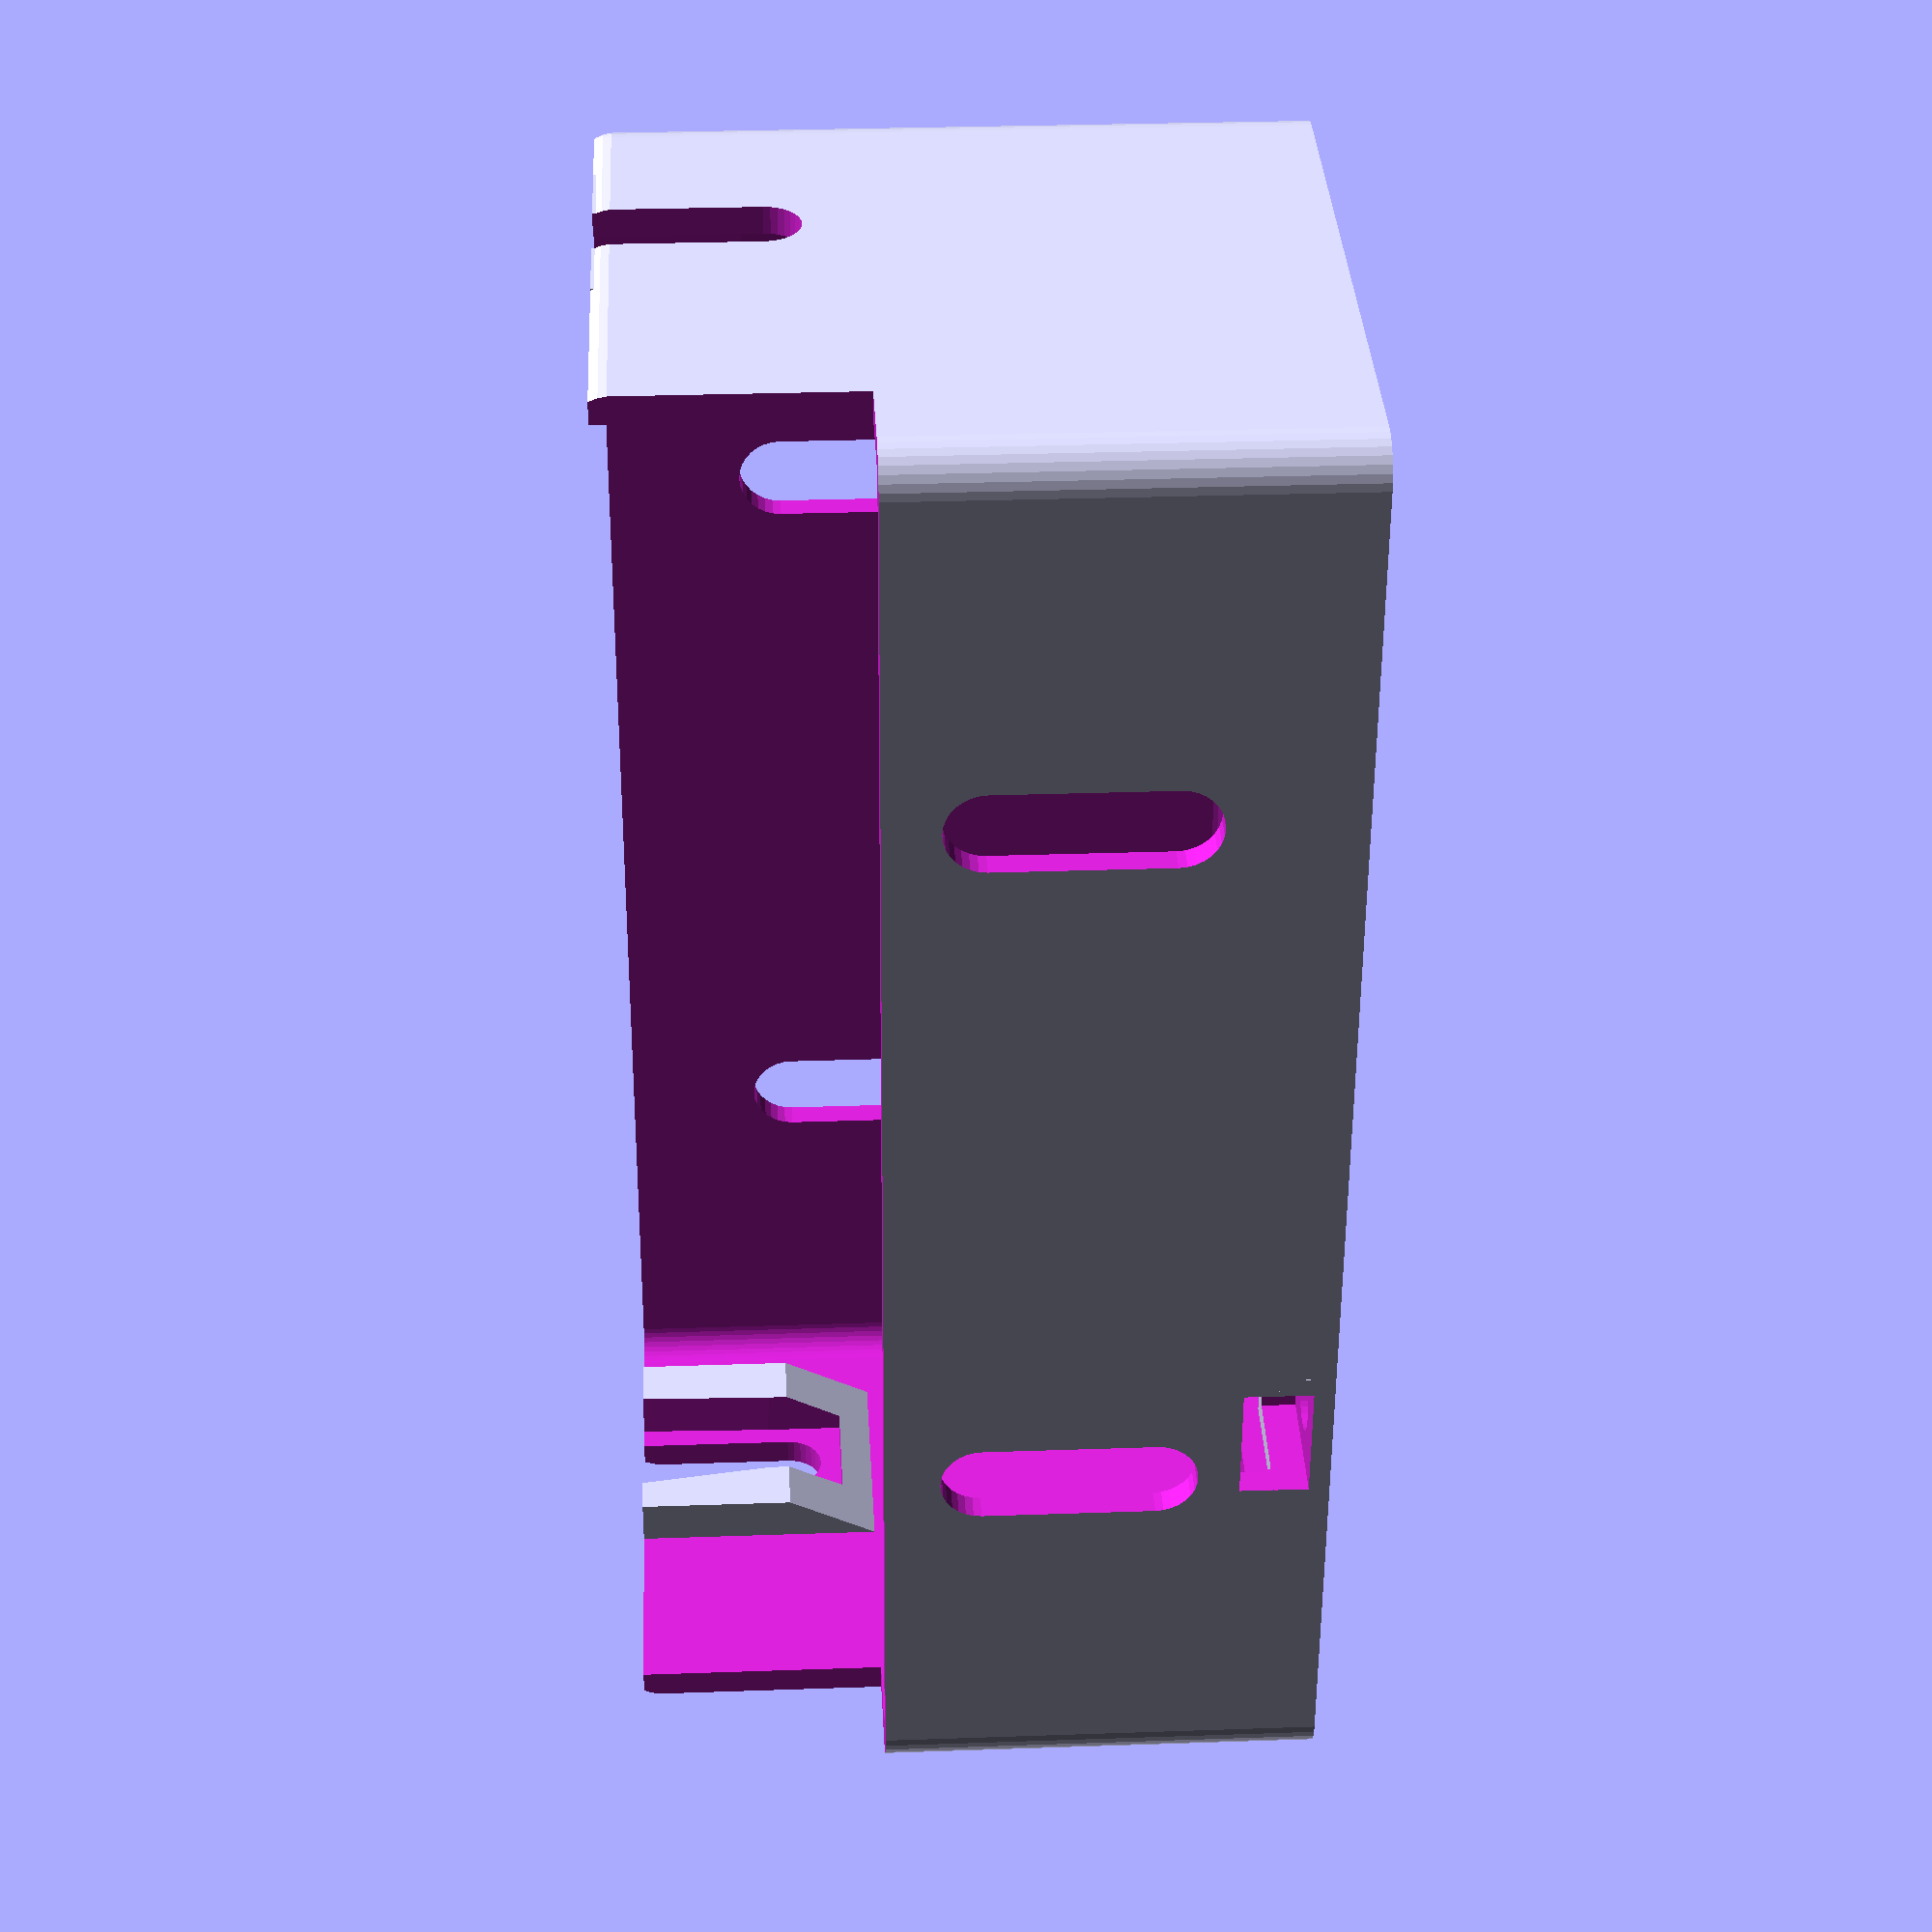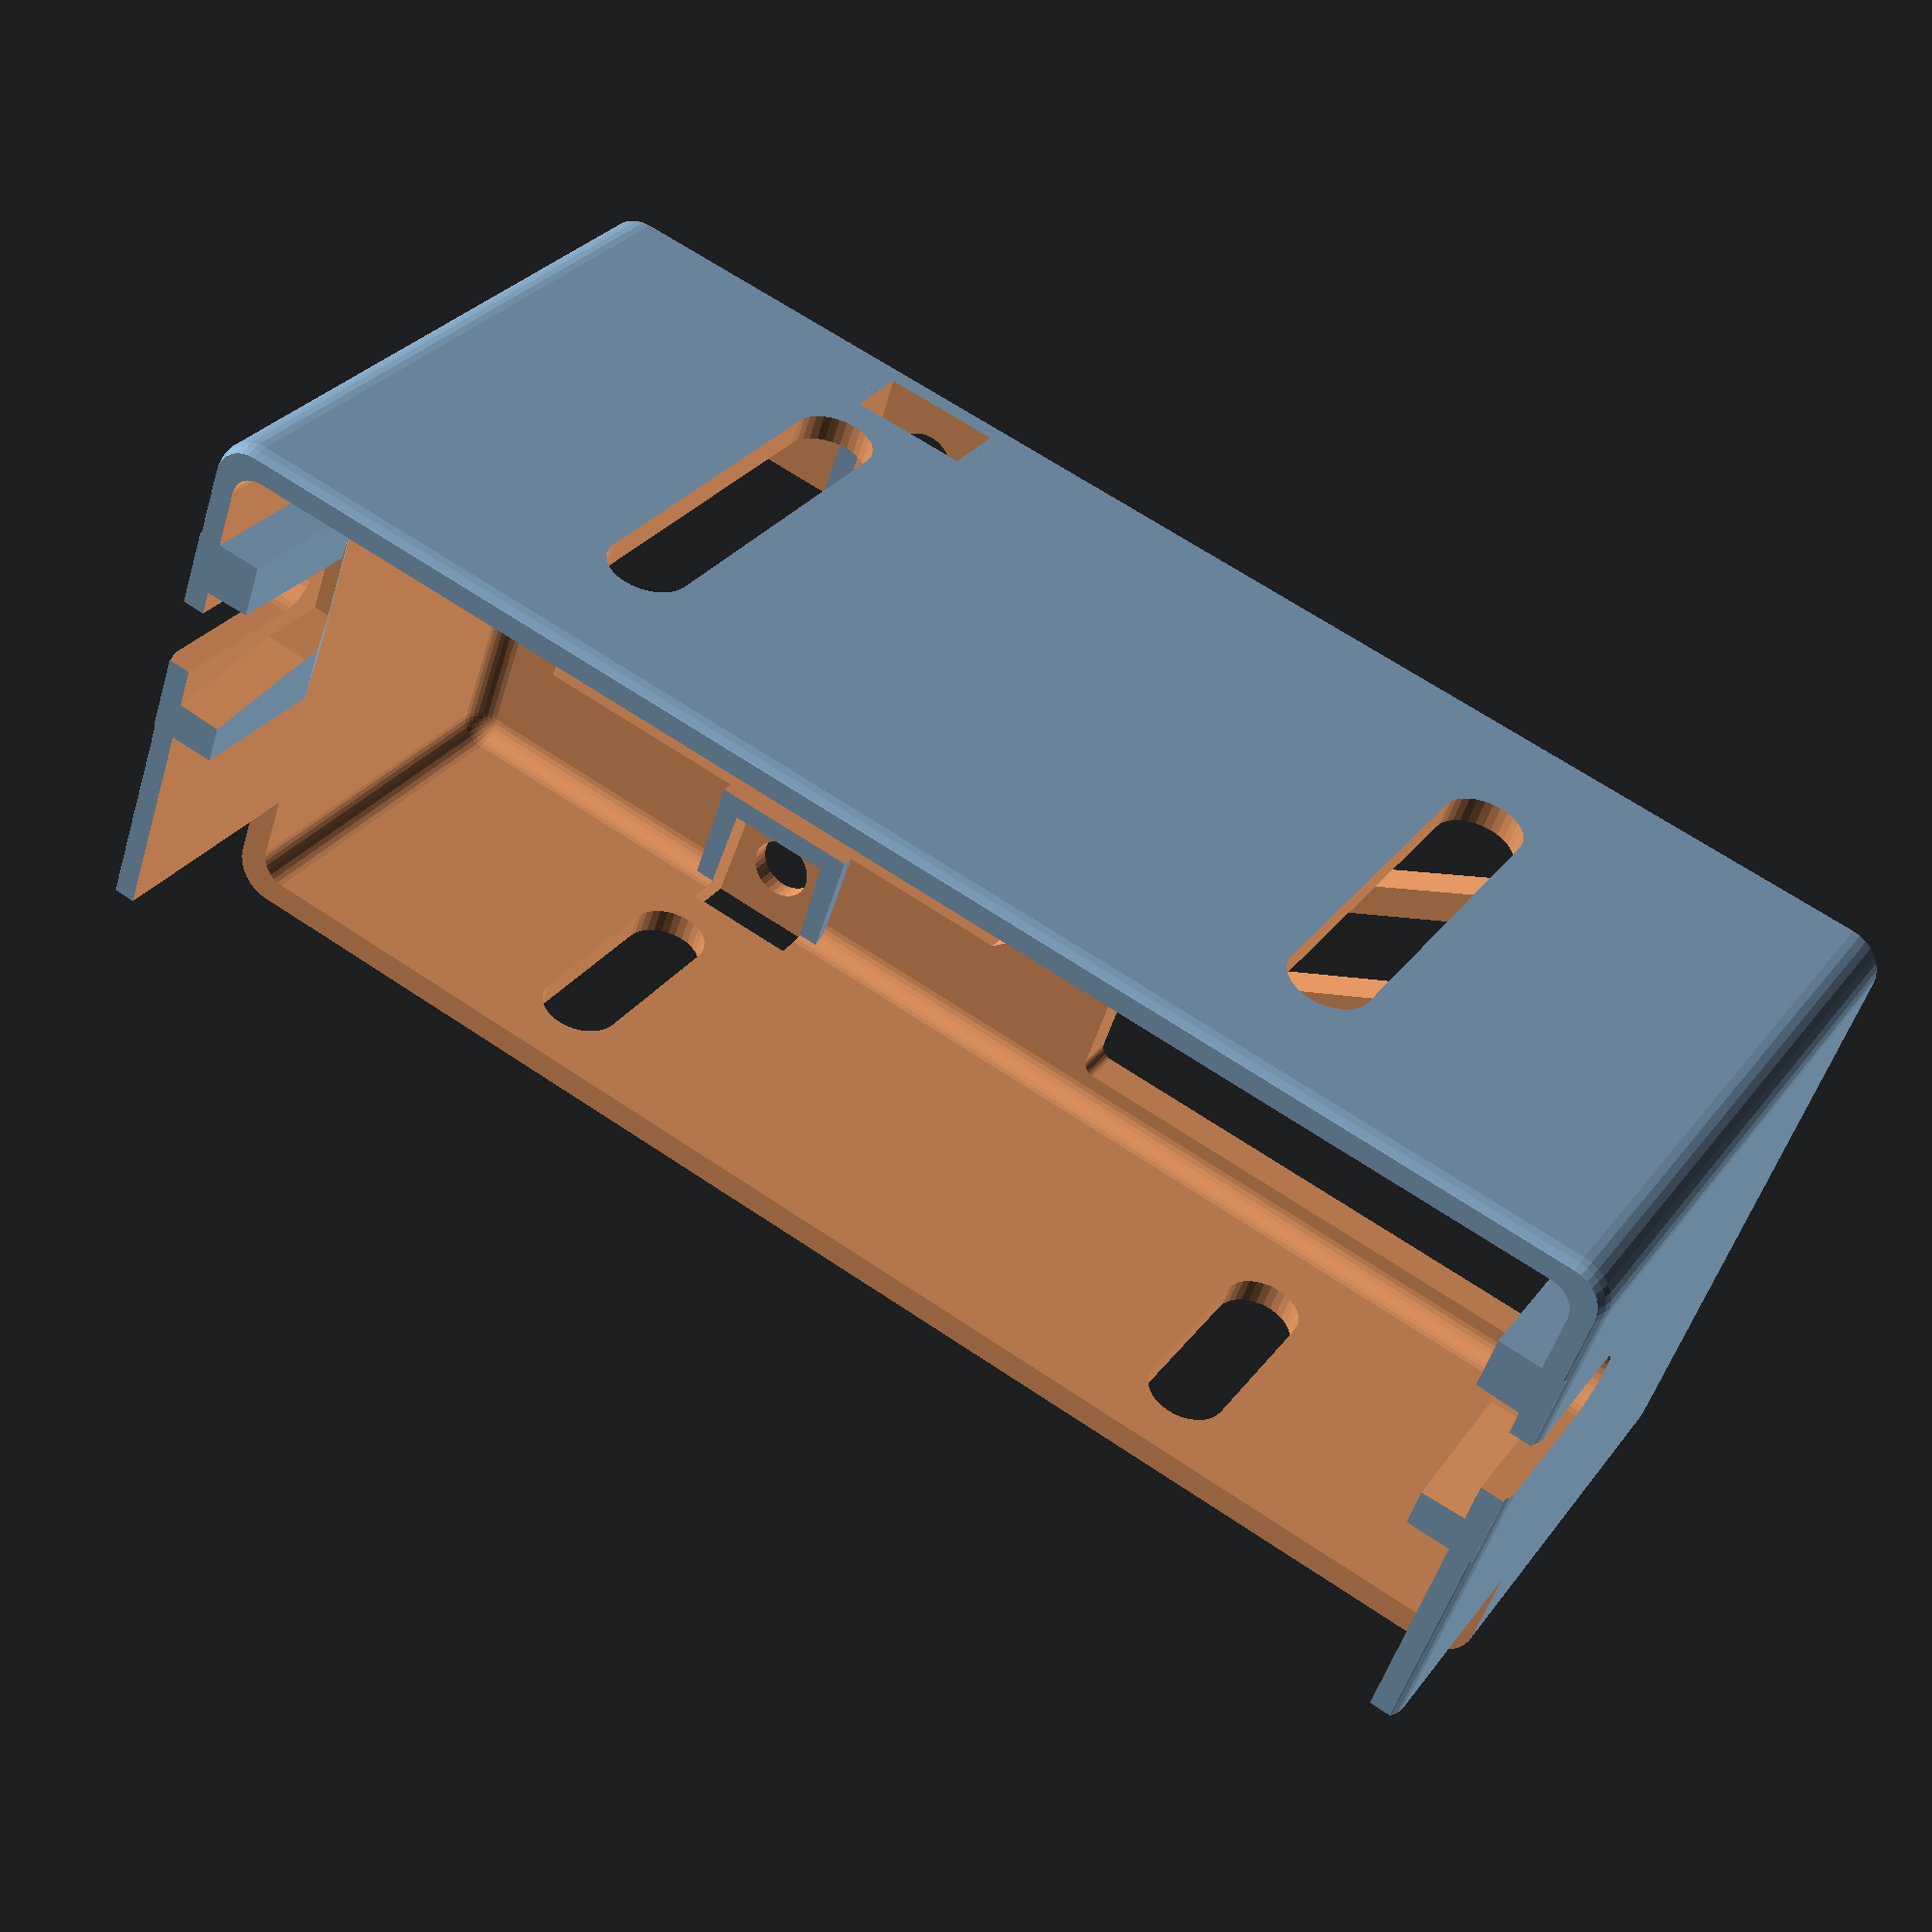
<openscad>
// Box size
boxwidth = 50;
boxlength = 111;
boxheight = 50;
boxwall = 2;
facewall = 3;

// Plug outlet hole

plugholesep = 40;
plugholerad = 2.4;
plugnut_rad = 5.7;
plugwidth= 28.5;
pluglength = 48.5;
plugheight = 5;
plugbevel = 6;

offsetx = 10.75+5;
offsety = 55;
offsetz = 1.6;
clearance = 1.5;

// Clip ridges

clipdiameter = 3;
clipspacing = 4;
clipfirst = 3;
cliptop = 12.5;
clipbottom = 36.5;

// Cable exit 
cutoutoffsetx = 18;
cutoutoffsety = 8;
cableoutwidth = 45;
cableoutheight = 10;
cableoffsety = 5;
cableoffsetx = 45;

slop = .2;
m5bolt_dia = 5;
m5bolt_rad = m5bolt_dia/2+slop;
m5bolt_cap_dia = 10+slop;
m5bolt_cap_rad = m5bolt_cap_dia/2;
m5nut_dia = 9.2;
m5nut_rad = m5nut_dia/2+slop;
m5nut_height = 3.25;
lock_nut_height = 5.25;

$fn=32;

translate([80,0,0]) snap_cover();

//half_cover();


module clip(height,diameter,spacing)
{
	translate ([0,-.25,0]) scale([1,.75,1]) rotate ([0,90,0]) cylinder (r=diameter/2, h=height);
	translate ([0,-.25,spacing]) scale([1,.75,1]) rotate ([0,90,0]) cylinder (r=diameter/2, h=height);
}

module slot(height,diameter,spacing, solid=1)
{
    translate([boxwidth/2,0,clipdiameter/2+boxheight-clipfirst-(clipdiameter*2)-clipspacing])
	if(solid==1){
        hull(){
            translate([-plugnut_rad*3/2,-5.3,0]) cube([plugnut_rad*3,5,height]);
            translate([-plugnut_rad*3/2,-.3,-10])  cube([plugnut_rad*3,.25,height]);
        }
    }else{
        hull(){
            rotate([90,0,0]) cylinder(r=plugholerad+slop, h=15, center=true);
            translate([0,0,height+5]) rotate([90,0,0]) cylinder(r=plugholerad+slop, h=15, center=true);
        }
        translate([0,-boxwall,0]) rotate([90,0,0]) rotate([0,0,45]) cylinder(r1=plugnut_rad+slop, r2=plugnut_rad+slop*2, h=5, $fn=4);
        translate([0,-boxwall,0]) hull(){
            translate([0,0,plugnut_rad]) rotate([90,0,0]) rotate([0,0,45]) cylinder(r1=plugnut_rad+slop, r2=plugnut_rad+slop*2, h=5, $fn=4);
            translate([-1,0,height]) rotate([90,0,0]) rotate([0,0,45]) cylinder(r1=plugnut_rad+slop+2, r2=plugnut_rad+slop*2+2, h=5, $fn=4);
        }
    }
}

module bevelbox(width,length,height,bevel, solid=0)
{
    wall=2.5;
    if(solid==0){
        translate([0,0,-.1]) linear_extrude (height = height+.1) polygon([[0,bevel],[bevel,0],[length,0],[length,width],[bevel,width],[0,width-bevel]], convexity=1);

	*   translate ([0,0,offsetz]) linear_extrude (height = height) polygon([[0-clearance,bevel-clearance],[bevel-clearance,0-clearance],[length+clearance,0-clearance],[length+clearance,width+clearance],[bevel-clearance,width+clearance],[0-clearance,width-bevel+clearance]], convexity=1);

        for(i=[0,1]) translate([0,width/2,0]) mirror([0,i,0]) translate([length/2+1,plugholesep/2,-.1]) {
            cylinder(r=plugholerad, h=height+1);
            hull(){
                translate([0,0,offsetz]) rotate([0,0,45]) cylinder(r=plugnut_rad, h=height, $fn=4);
                translate([0,10,offsetz]) rotate([0,0,45]) cylinder(r=plugnut_rad+.5, h=height, $fn=4);
            }
        }
    }else{
        //extra nut support
        for(i=[0,1]) translate([0,width/2,0]) mirror([0,i,0]) translate([length/2+1,plugholesep/2,-.1]) {
            translate([0,0,offsetz]) rotate([0,0,45]) cylinder(r=plugnut_rad+wall, h=height, $fn=4);
        }
    }
}

module casing(w,l,h,t)
{
	walls = t*2;
        minrad = 2;
        outer_minrad = 3;
	difference () {
                //cube ([w,l,h]);
                union(){
                    minkowski(){
                        translate([outer_minrad,outer_minrad,0]) cube ([w-outer_minrad*2,l-outer_minrad*2,h-outer_minrad/2]);
                        intersection(){
                            cylinder(r=outer_minrad,h=outer_minrad/2);
                            sphere(r=outer_minrad);
                        }
                    }
                    *hull(){
                        translate ([boxwidth-offsetx+4,offsety,0]) rotate ([0,0,90]) bevelboxoutline(plugwidth,pluglength,plugheight,plugbevel);
                    }
                }
                //translate ([t,t,facewall]) cube ([w-walls,l-walls,h]);
                minkowski(){
                    translate ([t+minrad,t+minrad,facewall+minrad]) cube ([w-walls-minrad*2,l-walls-minrad*2,h-minrad*2]);
                    sphere(r=minrad);
                }
	}
}

module vent(w, l, h, r, n=5){
	ws = w/n;
	ls = l/n;
	for(i=[0:n-1]) hull(){
		translate([ws/2+i*ws, ls/2, -.1]) cylinder(r=r, h=h+1);
		translate([ws/2, ls/2+i*ls, -.1]) cylinder(r=r, h=h+1);
	}
	for(i=[1:n-1]) hull(){
		translate([ws/2+i*ws, l-ls/2, -.1]) cylinder(r=r, h=h+1);
		translate([w-ws/2, ls/2+i*ls, -.1]) cylinder(r=r, h=h+1);
	}
}

module clearance(w,l,h,o)
{
	translate ([-1,-1,o]) cube([w+2,l+2,h]);
}

module snap_cover(){
    mount_offset = 8;
    difference () {
        union(){
            casing (boxwidth,boxlength,boxheight,boxwall);
            translate ([mount_offset,boxlength,0]) slot (boxheight-(clipdiameter/2+boxheight-clipfirst-(clipdiameter*2)-clipspacing),clipdiameter,clipspacing+clipdiameter, 1);
            translate([mount_offset,0,0]) mirror ([0,1,0]) slot (boxheight-(clipdiameter/2+boxheight-clipfirst-(clipdiameter*2)-clipspacing),clipdiameter,clipspacing+clipdiameter, 1);
            intersection(){
                translate ([boxwidth-offsetx+5,offsety,0]) rotate ([0,0,90]) bevelbox(plugwidth,pluglength,plugheight/2,plugbevel,1);
                cube ([boxwidth,boxlength,boxheight]);
            }
        }

        translate ([boxwidth-offsetx+5,offsety,0]) rotate ([0,0,90]) bevelbox(plugwidth,pluglength,plugheight,plugbevel);
        translate ([cableoffsety+1,boxlength/2-(cableoutheight/2)-cableoffsetx+1,-.1]) minkowski(){
            cube([cableoutheight-2,cableoutwidth-2,boxwall+2]);
            cylinder(r=1);
        }
        clearance (cutoutoffsety,boxlength,boxheight,boxheight-cutoutoffsetx);

        translate([cableoffsety+boxwall+cableoutheight-1.5,-1,0]) vent(34-boxwall,58,5,3.5,3);
        
        //////////slots!
        translate([mount_offset,boxlength,0]) slot (clipbottom-cliptop,clipdiameter,clipspacing+clipdiameter, 0);
        translate([mount_offset,0,0]) mirror([0,1,0]) slot (clipbottom-cliptop,clipdiameter,clipspacing+clipdiameter, 0);
        
        ////strain relief lines
        translate([0,boxlength/2,boxheight/2])
        for(i=[0,1]) mirror([0,i,0]) translate([0,boxlength/4,0]) hull(){
            rotate([0,90,0]) cylinder(r=3, h=20, center=true);
            translate([0,0,-boxheight/4]) rotate([0,90,0]) cylinder(r=3, h=20, center=true);
        }
        
        translate([boxwidth,boxlength/2,boxheight/2])
        for(i=[0,1]) mirror([0,i,0]) translate([0,boxlength/4,0]) hull(){
            translate([0,0,boxheight/4]) rotate([0,90,0]) cylinder(r=3, h=20, center=true);
            translate([0,0,-boxheight/4]) rotate([0,90,0]) cylinder(r=3, h=20, center=true);
        }
    }
}

module half_cover(){
    difference () {
        casing (boxwidth,boxlength,boxheight,boxwall);

        #translate ([boxwidth,offsety,boxheight-plugnut_rad*2]) rotate([0,-90,0]) rotate([0,0,90]) bevelbox(plugwidth,pluglength,plugheight,plugbevel);
        translate ([cableoffsety,boxlength/2-(cableoutheight/2)-cableoffsetx,-.1]) cube([cableoutheight,cableoutwidth,boxwall+2]);
        clearance (cutoutoffsety,boxlength,boxheight,boxheight-cutoutoffsetx);

        translate([cableoffsety+boxwall+cableoutheight,boxwall,0]) vent(34.75-boxwall,52.5,5,1.75,5);
    }

    translate ([boxwidth-clipbottom,0,clipdiameter/2+boxheight-clipfirst-(clipdiameter*2)-clipspacing]) clip (clipbottom-cliptop,clipdiameter,clipspacing+clipdiameter);

    translate ([boxwidth-clipbottom,boxlength,clipdiameter/2+boxheight-clipfirst-(clipdiameter*2)-clipspacing]) clip (clipbottom-cliptop,clipdiameter,clipspacing+clipdiameter);
}

</openscad>
<views>
elev=151.1 azim=5.9 roll=93.0 proj=p view=solid
elev=150.8 azim=109.2 roll=150.9 proj=p view=solid
</views>
